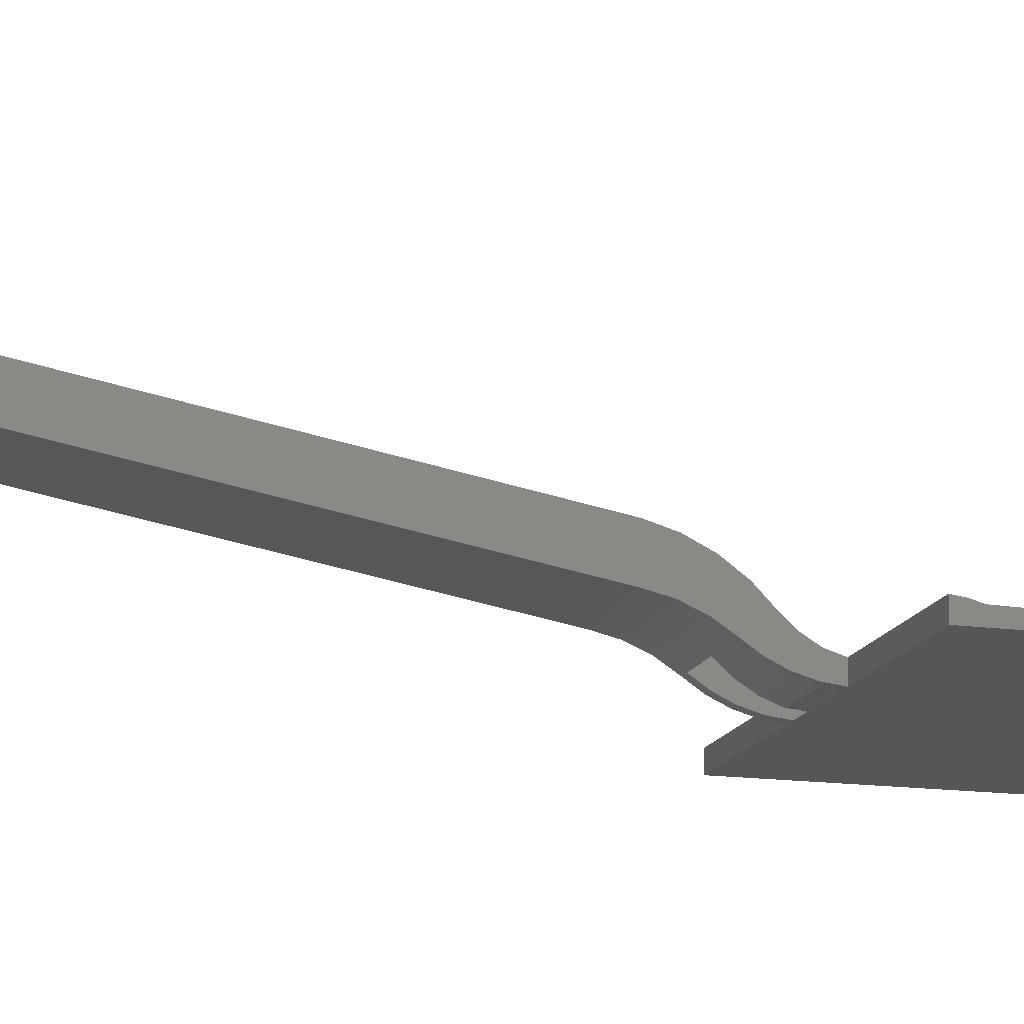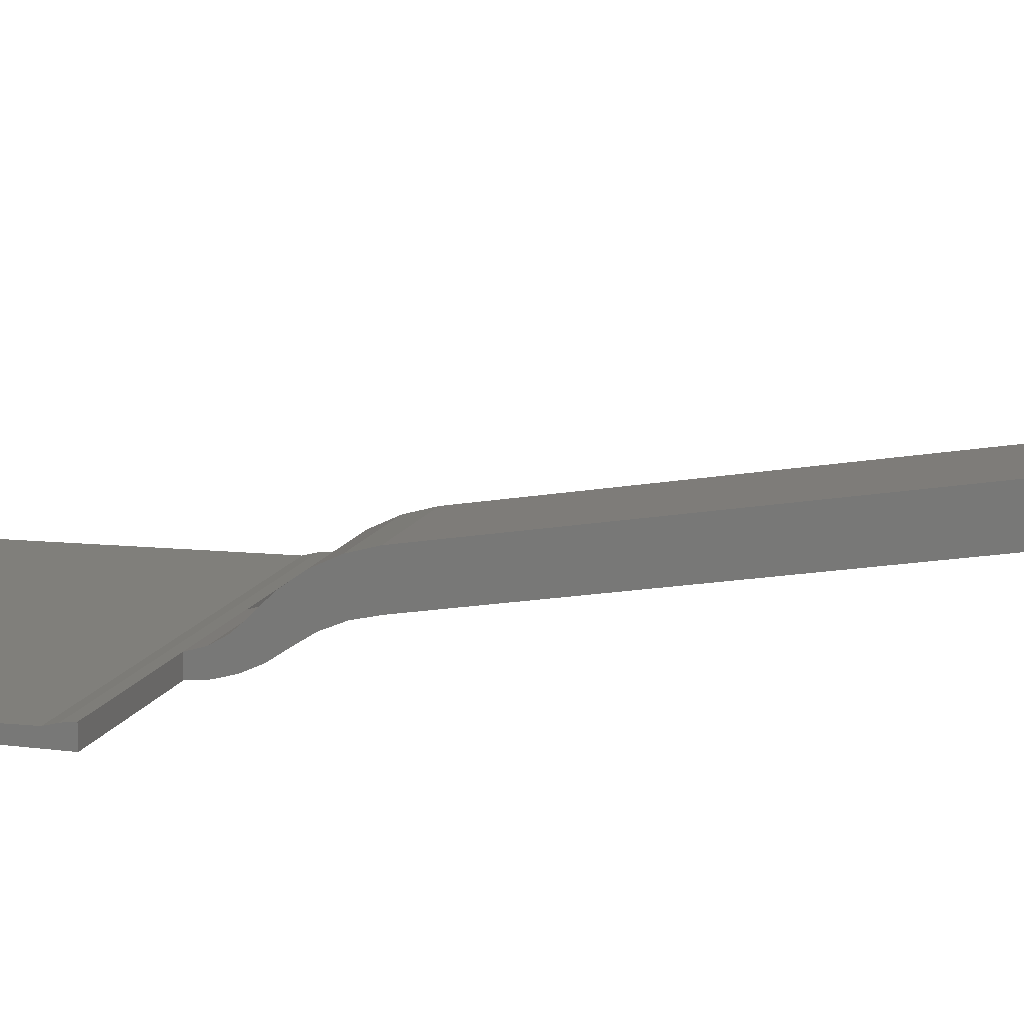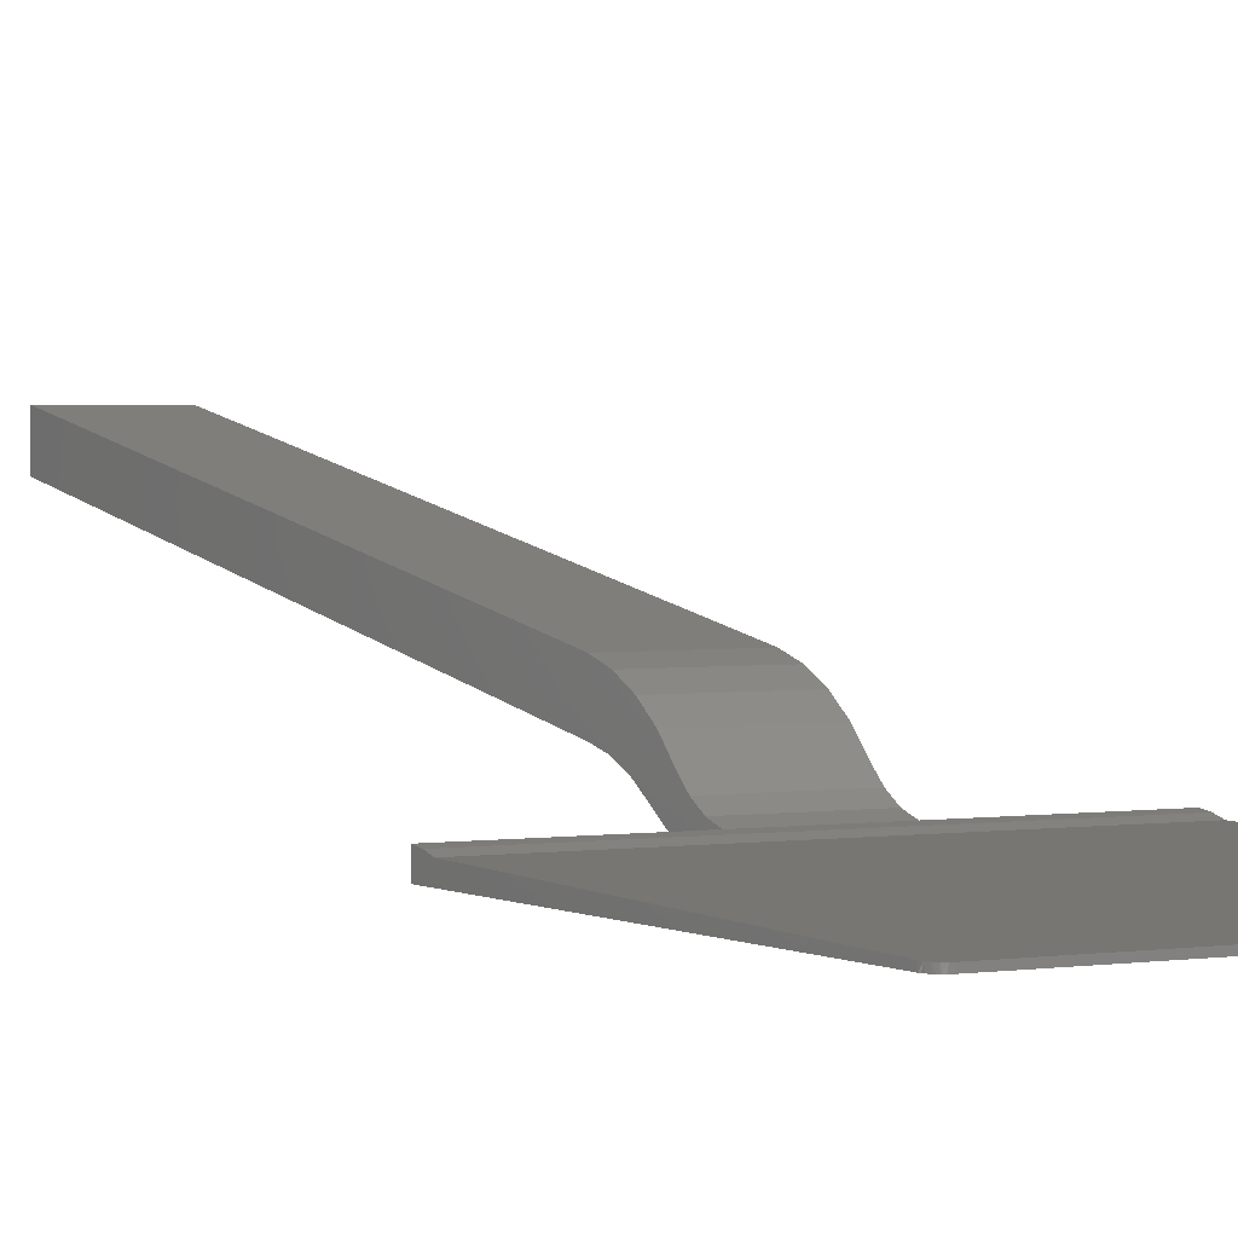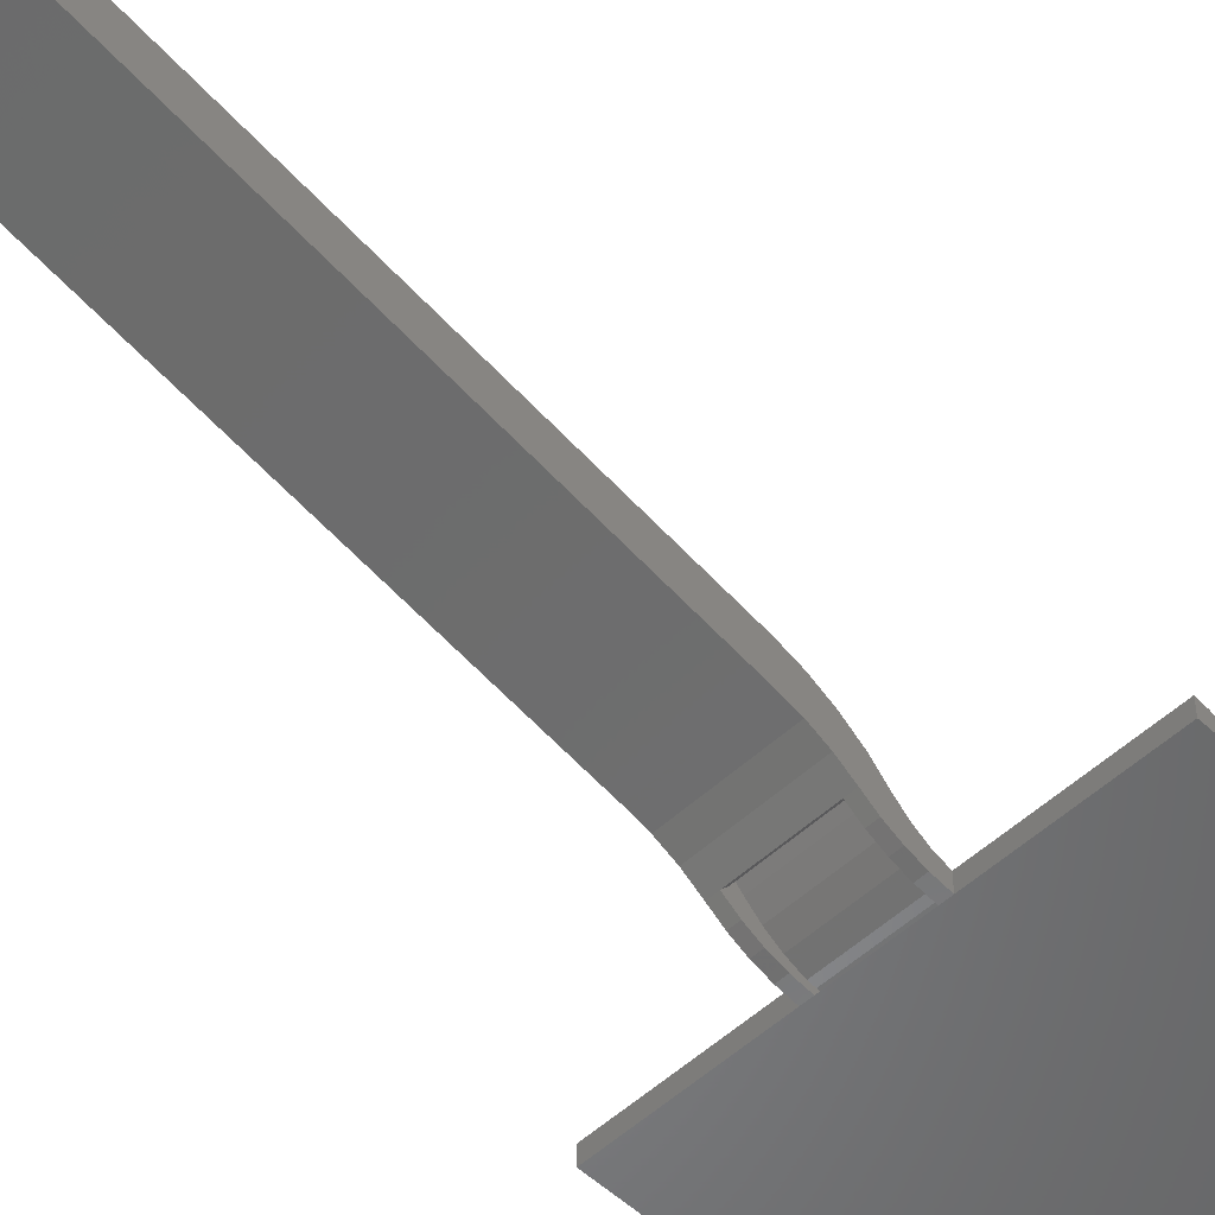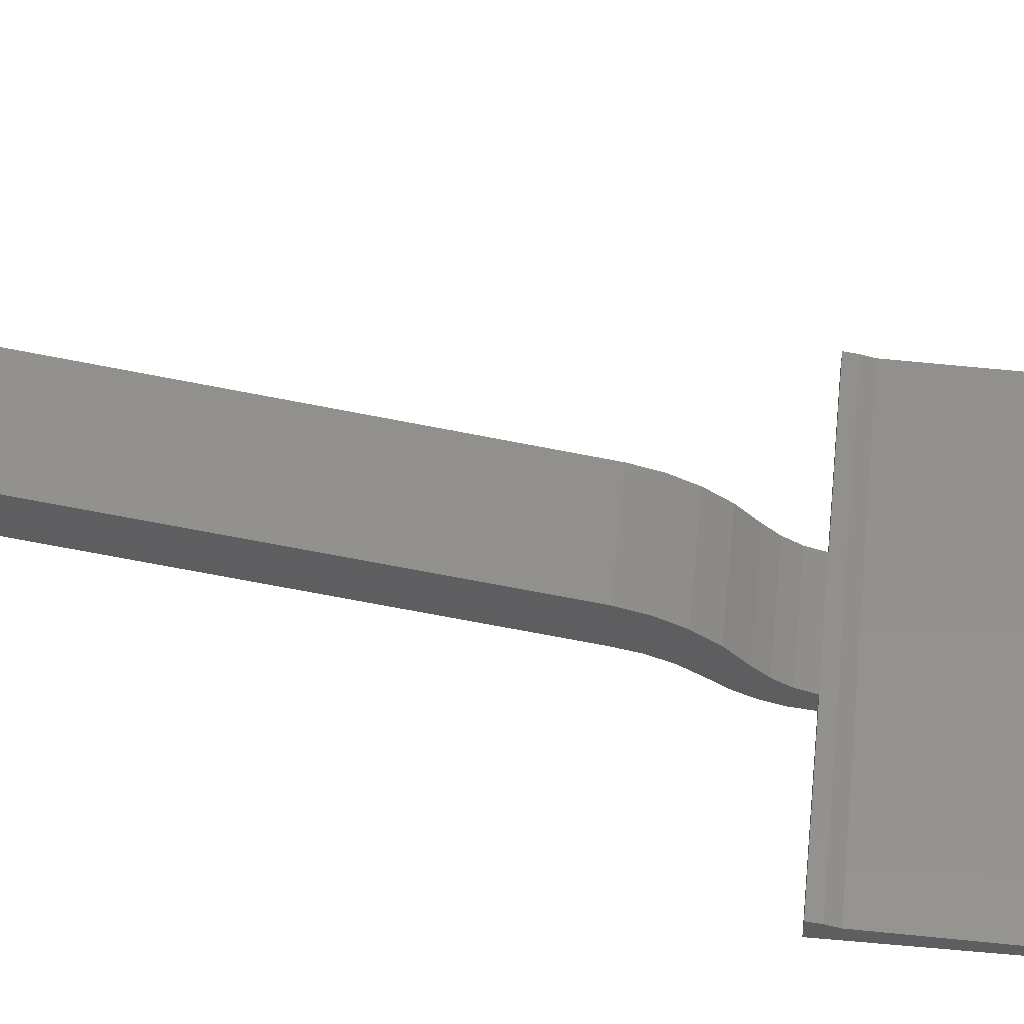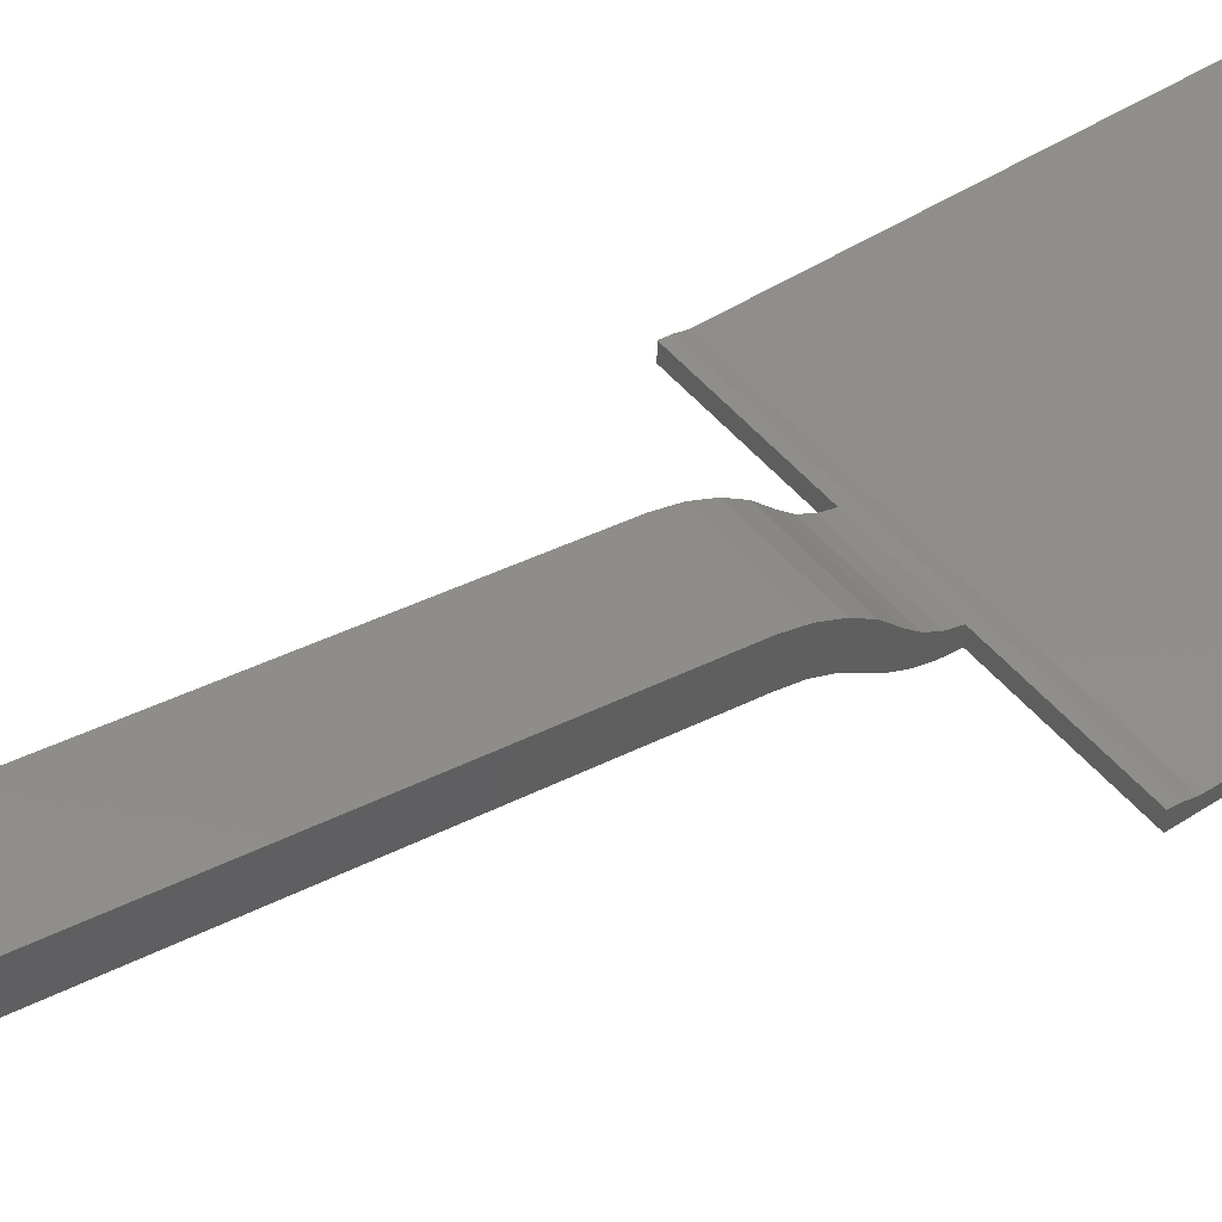
<metadata>
{"format":"stl","ext":"stl","renderer":"f3d","projection":"perspective","resolution":1024,"background":"white","views":[{"elev":-15.3,"azim":73.8,"up":"+Z"},{"elev":13.3,"azim":-72.3,"up":"+Z"},{"elev":2.3,"azim":150.7,"up":"+Z"},{"elev":-52.5,"azim":44.8,"up":"+Z"},{"elev":53.6,"azim":95.6,"up":"+Z"},{"elev":47.2,"azim":53.1,"up":"+Z"}]}
</metadata>
<code>
# stl→obj: 109 verts, 214 faces
v 0.03125 -0.1562 0
v 0.03125 -0.1484 4.849e-05
v -0.03125 -0.1562 0
v -0.03125 -0.1484 4.849e-05
v 0.03906 -0.1562 0
v 0.03125 -0.1697 0.001617
v 0.03906 -0.1697 0.001617
v 0.03125 -0.1828 0.005352
v 0.03906 -0.1828 0.005352
v 0.03125 -0.195 0.01111
v 0.03906 -0.195 0.01111
v 0.03125 -0.2062 0.01875
v 0.03906 -0.2062 0.01875
v -0.03906 -0.1562 -2.776e-17
v -0.03906 -0.1697 0.001617
v -0.03125 -0.1697 0.001617
v -0.03906 -0.1828 0.005352
v -0.03125 -0.1828 0.005352
v -0.03906 -0.195 0.01111
v -0.03125 -0.195 0.01111
v -0.03906 -0.2062 0.01875
v -0.03125 -0.2062 0.01875
v -0.03906 -0.2197 0.02749
v 0.03906 -0.2197 0.02749
v -0.03906 -0.25 0.0375
v -0.03906 -0.2344 0.0338
v 0.03906 -0.25 0.0375
v 0.03906 -0.2344 0.0338
v -0.1562 -0.153 0
v 0.1562 -0.153 0
v 0.1562 -0.1562 0
v -0.1562 -0.1562 0
v -0.03125 -0.2014 0.02487
v 0.03125 -0.2014 0.02487
v 0.03125 -0.1484 0.004196
v 0.03125 -0.1494 0.004408
v 0.03125 -0.1548 0.0052
v 0.03125 -0.2159 0.03434
v 0.03125 -0.2054 0.0385
v 0.03125 -0.2194 0.04864
v 0.03125 -0.2319 0.04119
v 0.03125 -0.2349 0.05624
v 0.03125 -0.1724 0.0103
v 0.03125 -0.1836 0.01726
v 0.03125 -0.2488 0.04521
v 0.03125 -0.7422 0.1316
v 0.03125 -0.7422 0.147
v 0.03125 -0.2514 0.06107
v 0.03125 -0.1934 0.02612
v 0.03125 -0.1601 0.005467
v -0.03125 -0.1494 0.004408
v -0.03125 -0.1484 0.004196
v -0.03125 -0.1548 0.0052
v -0.03125 -0.2054 0.0385
v -0.03125 -0.2159 0.03434
v -0.03125 -0.2194 0.04864
v -0.03125 -0.2319 0.04119
v -0.03125 -0.2349 0.05624
v -0.03125 -0.1724 0.0103
v -0.03125 -0.1836 0.01726
v -0.03125 -0.2488 0.04521
v -0.03125 -0.2514 0.06107
v -0.03125 -0.7422 0.147
v -0.03125 -0.7422 0.1316
v -0.03125 -0.1934 0.02612
v -0.03125 -0.1601 0.005467
v 0.03906 -0.1562 0.01316
v 0.1562 -0.1562 0.01316
v -0.1562 -0.1562 0.01316
v -0.03906 -0.1562 0.01316
v 0.1562 -0.1479 0.01207
v 0.1562 -0.1398 0.009868
v -0.1562 -0.1398 0.009868
v -0.1562 -0.1479 0.01207
v 0.03906 -0.1875 0.03125
v 0.03906 -0.2005 0.04454
v 0.03906 -0.1783 0.02307
v 0.03906 -0.1678 0.01674
v 0.03906 -0.2155 0.05542
v 0.03906 -0.2322 0.06357
v 0.03906 -0.25 0.06875
v 0.03906 -0.75 0.1562
v 0.03906 -0.75 0.125
v -0.03906 -0.1875 0.03125
v -0.03906 -0.1783 0.02307
v -0.03906 -0.2005 0.04454
v -0.03906 -0.1678 0.01674
v -0.03906 -0.75 0.125
v -0.03906 -0.75 0.1562
v -0.03906 -0.25 0.06875
v -0.03906 -0.2322 0.06357
v -0.03906 -0.2155 0.05542
v 0.1562 0.1484 -1.866e-17
v 0.1562 0.1484 0.003463
v 0.1559 0.1508 0.00341
v 0.1548 0.153 0.003362
v 0.153 0.1547 0.003323
v 0.1509 0.1559 0.003298
v 0.1484 0.1562 0.003289
v -0.1562 0.1562 0.003289
v -0.1562 0.1562 -1.914e-17
v 0.1484 0.1562 -1.914e-17
v 0.15 0.1561 -1.913e-17
v 0.1514 0.1557 -1.91e-17
v 0.1528 0.1549 -1.905e-17
v 0.154 0.154 -1.899e-17
v 0.1549 0.1528 -1.892e-17
v 0.1557 0.1514 -1.884e-17
v 0.1561 0.15 -1.875e-17
f 1 2 3
f 3 2 4
f 1 5 6
f 6 5 7
f 6 7 8
f 8 7 9
f 8 9 10
f 10 9 11
f 10 11 12
f 12 11 13
f 14 3 15
f 15 3 16
f 15 16 17
f 17 16 18
f 17 18 19
f 19 18 20
f 19 20 21
f 21 20 22
f 23 21 22
f 23 22 12
f 23 12 13
f 23 13 24
f 25 26 27
f 27 26 28
f 26 23 28
f 28 23 24
f 29 30 31
f 29 31 5
f 29 5 1
f 29 1 3
f 29 3 14
f 29 14 32
f 22 33 12
f 12 33 34
f 35 2 36
f 2 37 36
f 38 39 34
f 38 40 39
f 40 38 41
f 41 42 40
f 1 37 2
f 43 6 8
f 44 43 8
f 34 10 12
f 45 46 47
f 45 47 48
f 45 48 42
f 45 42 41
f 49 44 8
f 49 8 10
f 49 10 34
f 49 34 39
f 50 37 1
f 50 1 6
f 50 6 43
f 51 4 52
f 51 53 4
f 33 54 55
f 54 56 55
f 57 55 56
f 56 58 57
f 4 53 3
f 18 16 59
f 18 59 60
f 22 20 33
f 61 57 58
f 61 58 62
f 61 62 63
f 61 63 64
f 65 54 33
f 65 33 20
f 65 20 18
f 65 18 60
f 66 59 16
f 66 16 3
f 66 3 53
f 61 45 57
f 57 45 41
f 57 41 55
f 55 41 38
f 55 38 33
f 33 38 34
f 46 45 64
f 64 45 61
f 63 47 64
f 64 47 46
f 48 47 62
f 62 47 63
f 56 42 58
f 58 42 48
f 58 48 62
f 42 56 40
f 40 56 54
f 40 54 39
f 39 54 65
f 39 65 49
f 66 50 59
f 59 50 43
f 59 43 60
f 60 43 44
f 60 44 65
f 65 44 49
f 66 53 50
f 50 53 37
f 53 51 37
f 37 51 36
f 35 36 52
f 52 36 51
f 52 4 35
f 35 4 2
f 67 5 68
f 68 5 31
f 69 32 70
f 70 32 14
f 71 72 73
f 71 73 74
f 71 74 69
f 71 69 70
f 71 70 67
f 71 67 68
f 75 76 28
f 75 28 24
f 75 24 77
f 67 78 11
f 67 11 9
f 67 9 7
f 67 7 5
f 13 11 78
f 13 78 77
f 13 77 24
f 27 28 76
f 27 76 79
f 27 79 80
f 27 80 81
f 27 81 82
f 27 82 83
f 84 85 23
f 84 23 26
f 84 26 86
f 70 14 15
f 70 15 17
f 70 17 19
f 70 19 87
f 21 23 85
f 21 85 87
f 21 87 19
f 25 88 89
f 25 89 90
f 25 90 91
f 25 91 92
f 25 92 86
f 25 86 26
f 87 67 70
f 67 87 78
f 78 87 85
f 78 85 77
f 77 85 84
f 77 84 75
f 89 88 82
f 82 88 83
f 81 90 82
f 82 90 89
f 90 81 91
f 91 81 80
f 91 80 92
f 92 80 79
f 92 79 86
f 86 79 76
f 86 76 84
f 84 76 75
f 83 88 27
f 27 88 25
f 30 93 94
f 31 30 94
f 31 94 72
f 31 72 71
f 31 71 68
f 94 95 96
f 72 94 96
f 72 96 97
f 72 97 98
f 72 98 99
f 72 99 100
f 72 100 73
f 101 100 102
f 102 100 99
f 102 29 101
f 103 104 105
f 103 105 106
f 103 106 107
f 103 107 108
f 103 108 109
f 103 109 93
f 30 29 102
f 30 102 103
f 30 103 93
f 102 98 103
f 102 99 98
f 106 105 97
f 97 96 106
f 106 96 107
f 107 96 95
f 107 95 108
f 97 105 98
f 98 105 104
f 98 104 103
f 94 93 95
f 95 93 109
f 95 109 108
f 100 101 29
f 32 69 74
f 32 74 73
f 32 73 100
f 32 100 29

</code>
